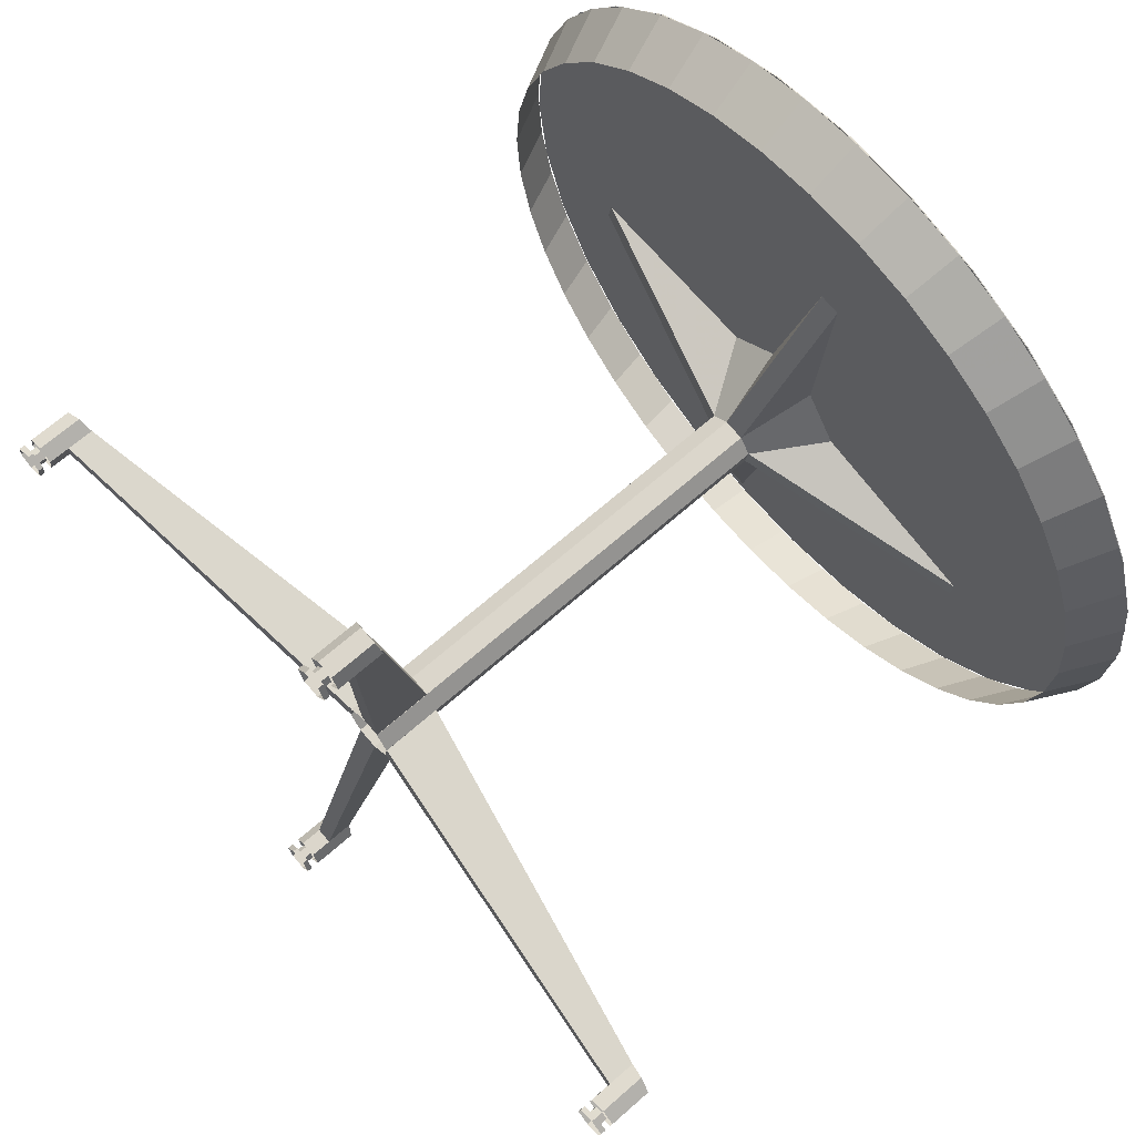
<metadata>
{"format":"obj","ext":"obj","renderer":"f3d","projection":"perspective","resolution":1024,"background":"white","views":[{"elev":67.2,"azim":137.4,"up":"+Y"}]}
</metadata>
<code>
v -0.3227 -0.04496 -0.08422
v -0.3184 -0.06097 -0.3039
v -0.2453 -0.01721 -0.03427
v -0.2452 0.007456 -0.03829
v -0.3183 -0.03631 -0.3079
v -0.3225 0.01837 -0.09456
v -0.3251 -0.07623 0.03692
v -0.3254 -0.2959 0.05293
v -0.2462 -0.0278 0.01071
v -0.2457 -0.03183 -0.01394
v -0.3249 -0.3 0.02828
v -0.3239 -0.08657 -0.02639
v -0.3257 0.04494 0.06819
v -0.33 0.06095 0.2878
v -0.2464 0.01719 0.02131
v -0.2464 -0.007476 0.02533
v -0.3301 0.03629 0.2919
v -0.3259 -0.01839 0.07852
v -0.3233 0.07621 -0.05296
v -0.323 0.2959 -0.06897
v -0.2455 0.02778 -0.02367
v -0.246 0.03181 0.0009854
v -0.3235 0.2999 -0.04431
v -0.3246 0.08654 0.01036
v -0.3233 0.07619 -0.05297
v -0.3227 -0.04498 -0.0842
v -0.3251 -0.07621 0.03694
v -0.3257 0.04495 0.06817
v 0.3979 -0.08476 -0.4523
v 0.3983 -0.05847 -0.4738
v 0.3982 -0.09714 -0.4675
v 0.3986 -0.07087 -0.489
v 0.3986 -0.09021 -0.4858
v 0.3884 -0.08748 -0.4693
v 0.3883 -0.08129 -0.4617
v 0.3982 -0.08748 -0.4691
v 0.3981 -0.08129 -0.4615
v 0.3883 -0.07159 -0.4632
v 0.3981 -0.07159 -0.4631
v 0.3885 -0.06814 -0.4724
v 0.3983 -0.06814 -0.4722
v 0.3886 -0.07433 -0.48
v 0.3984 -0.07433 -0.4798
v 0.3886 -0.08403 -0.4784
v 0.3984 -0.08403 -0.4783
v 0.4051 -0.09021 -0.4857
v 0.4052 -0.07087 -0.4888
v 0.4049 -0.05847 -0.4737
v 0.4045 -0.06539 -0.4553
v 0.398 -0.06539 -0.4555
v 0.4044 -0.08476 -0.4522
v 0.4047 -0.09714 -0.4674
v -0.3964 -0.01715 0.4882
v -0.3889 0.4807 0.1076
v -0.3907 0.4494 0.1992
v -0.3871 0.4935 0.01168
v -0.3852 0.4874 -0.08493
v -0.3833 0.4625 -0.1785
v -0.3816 0.4198 -0.2654
v -0.3801 0.361 -0.3423
v -0.3788 0.2883 -0.4063
v -0.3779 0.2046 -0.4548
v -0.3773 0.1129 -0.4861
v -0.377 0.01697 -0.4989
v -0.3771 -0.07966 -0.4928
v -0.3776 -0.1732 -0.4679
v -0.3961 -0.1131 0.4753
v -0.3955 -0.2048 0.4441
v -0.3946 -0.2885 0.3955
v -0.3933 -0.3612 0.3315
v -0.3918 -0.42 0.2546
v -0.3901 -0.4627 0.1677
v -0.3883 -0.4876 0.07418
v -0.3864 -0.4937 -0.02244
v -0.3845 -0.4809 -0.1184
v -0.3827 -0.4496 -0.21
v -0.381 -0.401 -0.2938
v -0.3796 -0.3371 -0.3664
v -0.3785 -0.2601 -0.4252
v -0.3974 -0.01715 0.4881
v -0.3973 0.07948 0.482
v -0.3968 0.1731 0.4571
v -0.396 0.26 0.4144
v -0.3948 0.3369 0.3556
v -0.3934 0.4009 0.283
v -0.3918 0.4494 0.1992
v -0.39 0.4807 0.1076
v -0.3881 0.4935 0.01166
v -0.3862 0.4874 -0.08495
v -0.3843 0.4625 -0.1785
v -0.3826 0.4198 -0.2654
v -0.3811 0.361 -0.3423
v -0.3799 0.2883 -0.4063
v -0.3789 0.2046 -0.4548
v -0.3783 0.1129 -0.4861
v -0.378 0.01697 -0.4989
v -0.3782 -0.07966 -0.4928
v -0.3786 -0.1732 -0.4679
v -0.3972 -0.1131 0.4753
v -0.3965 -0.2048 0.444
v -0.3956 -0.2885 0.3955
v -0.3943 -0.3612 0.3315
v -0.3928 -0.42 0.2546
v -0.3911 -0.4627 0.1677
v -0.3893 -0.4876 0.07415
v -0.3874 -0.4937 -0.02246
v -0.3855 -0.4809 -0.1184
v -0.3837 -0.4496 -0.21
v -0.3821 -0.401 -0.2938
v -0.3795 -0.2601 -0.4252
v -0.3806 -0.3371 -0.3664
v -0.3924 0.4009 0.283
v -0.3938 0.3369 0.3557
v -0.395 0.26 0.4145
v -0.3958 0.1731 0.4571
v -0.3963 0.07948 0.482
v -0.3782 0.2885 -0.4059
v -0.3792 0.3477 -0.3558
v -0.3179 0.3259 -0.3327
v -0.3169 0.2705 -0.3796
v -0.3803 0.3983 -0.2971
v -0.3189 0.3734 -0.2776
v -0.3816 0.4391 -0.2312
v -0.3201 0.4117 -0.2159
v -0.383 0.4691 -0.1598
v -0.3215 0.4398 -0.1489
v -0.3845 0.4875 -0.08452
v -0.3228 0.4571 -0.07834
v -0.386 0.494 -0.007298
v -0.3243 0.4631 -0.00594
v -0.3875 0.4883 0.06998
v -0.3257 0.4578 0.06651
v -0.389 0.4705 0.1454
v -0.3271 0.4411 0.1372
v -0.3904 0.4412 0.2171
v -0.3284 0.4136 0.2045
v -0.3917 0.401 0.2834
v -0.3296 0.376 0.2666
v -0.3929 0.351 0.3426
v -0.3307 0.329 0.3221
v -0.3939 0.2923 0.3932
v -0.3316 0.274 0.3695
v -0.3947 0.2264 0.434
v -0.3324 0.2122 0.4078
v -0.3952 0.1549 0.464
v -0.3329 0.1452 0.4359
v -0.3956 0.07963 0.4824
v -0.3333 0.07466 0.4532
v -0.3957 0.002392 0.4889
v -0.3334 0.002248 0.4592
v -0.3956 -0.0749 0.4831
v -0.3333 -0.07022 0.4539
v -0.3953 -0.1504 0.4654
v -0.333 -0.1409 0.4372
v -0.3947 -0.2221 0.4361
v -0.3324 -0.2082 0.4097
v -0.3939 -0.2884 0.3959
v -0.3317 -0.2703 0.3721
v -0.3929 -0.3475 0.3459
v -0.3307 -0.3258 0.3252
v -0.3918 -0.3982 0.2872
v -0.3297 -0.3733 0.2701
v -0.3905 -0.439 0.2213
v -0.3285 -0.4115 0.2084
v -0.3891 -0.469 0.1499
v -0.3271 -0.4397 0.1414
v -0.3876 -0.4874 0.07459
v -0.3258 -0.4569 0.07083
v -0.3861 -0.4939 -0.002634
v -0.3243 -0.463 -0.001569
v -0.3845 -0.4881 -0.07991
v -0.3229 -0.4576 -0.07402
v -0.3831 -0.4704 -0.1553
v -0.3215 -0.441 -0.1447
v -0.3817 -0.4411 -0.2271
v -0.3202 -0.4135 -0.212
v -0.3804 -0.4009 -0.2933
v -0.319 -0.3758 -0.2741
v -0.3792 -0.3508 -0.3525
v -0.3179 -0.3289 -0.3296
v -0.3782 -0.2921 -0.4031
v -0.317 -0.2739 -0.377
v -0.3774 -0.2263 -0.4439
v -0.3162 -0.2121 -0.4153
v -0.3768 -0.1548 -0.4739
v -0.3157 -0.1451 -0.4434
v -0.3765 -0.07951 -0.4923
v -0.3153 -0.07453 -0.4607
v -0.3763 -0.002272 -0.4988
v -0.3152 -0.002124 -0.4667
v -0.3765 0.07502 -0.4931
v -0.3153 0.07034 -0.4614
v -0.3768 0.1505 -0.4753
v -0.3156 0.1411 -0.4447
v -0.3774 0.2222 -0.446
v -0.3162 0.2083 -0.4172
v 0.3333 -0.05848 -0.4751
v 0.3882 -0.06539 -0.4557
v 0.3885 -0.05847 -0.474
v 0.329 -0.06539 -0.4568
v 0.3367 -0.07088 -0.4902
v 0.3888 -0.07087 -0.4892
v 0.3332 -0.09714 -0.4688
v 0.3884 -0.09714 -0.4677
v 0.3881 -0.08476 -0.4525
v 0.3289 -0.08476 -0.4537
v 0.3366 -0.09021 -0.487
v 0.3888 -0.09021 -0.486
v 0.362 -0.08476 -0.453
v 0.362 -0.06539 -0.4562
v 0.2304 -0.01695 -0.02495
v 0.3022 -0.01695 -0.02354
v 0.2304 0.007234 -0.0289
v 0.3023 0.007236 -0.02749
v 0.3937 -0.4919 0.09631
v 0.3871 -0.4919 0.09618
v 0.3941 -0.495 0.07698
v 0.3875 -0.495 0.07685
v 0.3943 -0.4799 0.06458
v 0.3878 -0.4799 0.06445
v 0.3942 -0.4615 0.07149
v 0.3876 -0.4615 0.07136
v 0.3938 -0.4584 0.09086
v 0.3873 -0.4584 0.09073
v 0.3935 -0.4736 0.1032
v 0.387 -0.4736 0.1031
v 0.3775 -0.4675 0.08707
v 0.3774 -0.4751 0.09325
v 0.3872 -0.4751 0.09345
v 0.3873 -0.4675 0.08726
v 0.3777 -0.4691 0.07737
v 0.3875 -0.4691 0.07756
v 0.3778 -0.4783 0.07392
v 0.3876 -0.4783 0.07412
v 0.3777 -0.4859 0.08011
v 0.3875 -0.4859 0.0803
v 0.3775 -0.4843 0.08981
v 0.3873 -0.4843 0.09
v 0.3228 -0.4799 0.06317
v 0.3778 -0.4615 0.07117
v 0.378 -0.4799 0.06426
v 0.3187 -0.4615 0.07001
v 0.3256 -0.495 0.07563
v 0.3777 -0.495 0.07666
v 0.322 -0.4736 0.1018
v 0.3772 -0.4736 0.1029
v 0.3775 -0.4584 0.09054
v 0.3183 -0.4584 0.08938
v 0.3252 -0.4919 0.09496
v 0.3773 -0.4919 0.09599
v 0.3513 -0.4584 0.09002
v 0.3517 -0.4615 0.07066
v 0.2295 -0.02781 0.01981
v 0.3013 -0.02781 0.02122
v 0.23 -0.03176 -0.004372
v 0.3018 -0.03176 -0.002961
v 0.3858 0.09022 0.4979
v 0.3793 0.09022 0.4978
v 0.3857 0.07089 0.5011
v 0.3792 0.07089 0.5009
v 0.3795 0.05849 0.4858
v 0.386 0.05849 0.4859
v 0.3864 0.0654 0.4676
v 0.3798 0.0654 0.4674
v 0.3864 0.08477 0.4644
v 0.3799 0.08477 0.4643
v 0.3861 0.09716 0.4796
v 0.3796 0.09716 0.4795
v 0.3699 0.0813 0.4732
v 0.3698 0.08749 0.4808
v 0.3796 0.08749 0.481
v 0.3797 0.0813 0.4734
v 0.3699 0.0716 0.4748
v 0.3797 0.0716 0.475
v 0.3697 0.06815 0.484
v 0.3795 0.06815 0.4842
v 0.3696 0.07434 0.4916
v 0.3794 0.07434 0.4918
v 0.3696 0.08404 0.49
v 0.3794 0.08404 0.4902
v 0.3697 0.05849 0.4856
v 0.3145 0.05849 0.4845
v 0.37 0.0654 0.4672
v 0.3109 0.0654 0.4661
v 0.3172 0.07089 0.4997
v 0.3694 0.07089 0.5007
v 0.3698 0.09716 0.4793
v 0.3701 0.08477 0.4641
v 0.3146 0.09715 0.4782
v 0.3109 0.08477 0.4629
v 0.3695 0.09022 0.4976
v 0.3173 0.09022 0.4966
v 0.344 0.08477 0.4636
v 0.3439 0.0654 0.4667
v 0.2293 0.01696 0.03067
v 0.3011 0.01696 0.03208
v 0.2292 -0.007228 0.03461
v 0.3011 -0.007227 0.03602
v 0.3013 -0.007461 0.03608
v -0.2465 -0.007476 0.02533
v 0.3016 -0.02775 0.02146
v -0.2462 -0.02777 0.01071
v 0.3021 -0.03181 -0.00319
v -0.2457 -0.03183 -0.01394
v 0.3025 -0.01719 -0.02348
v -0.2453 -0.0172 -0.03423
v 0.3026 0.00747 -0.02754
v -0.2452 0.007455 -0.03829
v 0.3023 0.02776 -0.01291
v -0.2455 0.02775 -0.02366
v 0.3018 0.03182 0.01174
v -0.246 0.03181 0.0009852
v 0.3014 0.01719 0.03202
v -0.2464 0.01718 0.02127
v 0.3907 0.4919 -0.08422
v 0.3968 0.4951 -0.06476
v 0.3972 0.4919 -0.08409
v 0.3903 0.4951 -0.06489
v 0.3966 0.4799 -0.05236
v 0.39 0.4799 -0.05249
v 0.3967 0.4616 -0.05927
v 0.3902 0.4616 -0.0594
v 0.3906 0.4584 -0.07877
v 0.3971 0.4584 -0.07864
v 0.3973 0.4736 -0.09102
v 0.3908 0.4736 -0.09115
v 0.3807 0.4676 -0.07549
v 0.3808 0.4752 -0.08168
v 0.3906 0.4752 -0.08148
v 0.3905 0.4676 -0.0753
v 0.3805 0.4691 -0.06579
v 0.3903 0.4691 -0.0656
v 0.3804 0.4783 -0.06235
v 0.3902 0.4783 -0.06215
v 0.3806 0.4859 -0.06853
v 0.3904 0.4859 -0.06834
v 0.3807 0.4843 -0.07823
v 0.3905 0.4843 -0.07804
v 0.3802 0.4799 -0.05268
v 0.3251 0.4799 -0.05376
v 0.3804 0.4616 -0.05959
v 0.3212 0.4615 -0.06075
v 0.3283 0.4951 -0.0661
v 0.3805 0.4951 -0.06508
v 0.381 0.4736 -0.09134
v 0.3808 0.4584 -0.07896
v 0.3258 0.4736 -0.09243
v 0.3216 0.4584 -0.08012
v 0.3809 0.4919 -0.08441
v 0.3287 0.4919 -0.08543
v 0.3546 0.4584 -0.07947
v 0.3542 0.4616 -0.06011
v 0.2301 0.02781 -0.01409
v 0.302 0.02782 -0.01268
v 0.2297 0.03176 0.01009
v 0.3015 0.03176 0.0115
f 1 2 3
f 4 5 6
f 7 8 9
f 10 11 12
f 13 14 15
f 16 17 18
f 19 20 21
f 22 23 24
f 5 4 3
f 2 5 3
f 6 25 4
f 25 21 4
f 9 11 10
f 8 11 9
f 12 26 10
f 26 3 10
f 15 17 16
f 14 17 15
f 18 27 16
f 16 27 9
f 23 22 21
f 20 23 21
f 24 28 22
f 28 15 22
f 3 2 1
f 4 5 6
f 9 8 7
f 10 11 12
f 15 14 13
f 16 17 18
f 21 20 19
f 22 23 24
f 5 4 3
f 2 5 3
f 6 25 4
f 25 21 4
f 9 11 10
f 8 11 9
f 12 26 10
f 26 3 10
f 15 17 16
f 14 17 15
f 18 27 16
f 16 27 9
f 23 22 21
f 20 23 21
f 24 28 22
f 28 15 22
f 29 30 31
f 30 32 33
f 31 30 33
f 34 35 36
f 35 37 36
f 35 38 37
f 38 39 37
f 38 40 39
f 39 40 41
f 40 42 41
f 41 42 43
f 42 44 43
f 43 44 45
f 44 34 45
f 34 36 45
f 38 40 39
f 39 40 41
f 40 42 41
f 41 42 43
f 42 44 43
f 43 44 45
f 44 34 45
f 34 36 45
f 46 33 47
f 47 33 32
f 47 32 48
f 48 32 30
f 48 30 49
f 49 30 50
f 49 50 29
f 51 49 29
f 52 51 29
f 52 29 31
f 46 52 31
f 46 31 33
f 50 30 29
f 31 30 29
f 30 32 33
f 31 30 33
f 36 35 34
f 35 37 36
f 35 38 37
f 38 39 37
f 46 33 47
f 47 33 32
f 47 32 48
f 48 32 30
f 48 30 49
f 49 30 50
f 49 50 29
f 51 49 29
f 52 51 29
f 52 29 31
f 46 52 31
f 46 31 33
f 50 30 29
f 53 54 55
f 53 56 54
f 53 57 56
f 53 58 57
f 59 58 53
f 60 59 53
f 61 60 53
f 62 61 53
f 63 62 53
f 64 63 53
f 65 64 53
f 66 65 53
f 66 53 67
f 66 67 68
f 66 68 69
f 66 69 70
f 66 70 71
f 66 71 72
f 66 72 73
f 66 73 74
f 75 66 74
f 76 66 75
f 77 66 76
f 77 78 79
f 77 79 66
f 80 81 82
f 80 82 83
f 80 83 84
f 80 84 85
f 80 85 86
f 80 86 87
f 80 87 88
f 80 88 89
f 80 89 90
f 91 80 90
f 92 80 91
f 93 80 92
f 94 80 93
f 95 80 94
f 96 80 95
f 97 80 96
f 98 80 97
f 98 99 80
f 98 100 99
f 98 101 100
f 98 102 101
f 98 103 102
f 98 104 103
f 98 105 104
f 98 106 105
f 107 106 98
f 98 101 100
f 98 102 101
f 98 103 102
f 98 104 103
f 98 105 104
f 98 106 105
f 107 106 98
f 108 107 98
f 109 108 98
f 109 98 110
f 109 110 111
f 60 91 59
f 60 92 91
f 59 90 58
f 59 91 90
f 58 89 57
f 58 90 89
f 57 88 56
f 57 89 88
f 56 87 54
f 56 88 87
f 54 86 55
f 54 87 86
f 55 85 112
f 55 86 85
f 113 112 84
f 112 85 84
f 114 113 83
f 113 84 83
f 115 114 82
f 114 83 82
f 116 115 81
f 115 82 81
f 53 116 80
f 116 81 80
f 67 53 99
f 53 80 99
f 68 67 100
f 67 99 100
f 69 68 101
f 68 100 101
f 70 69 102
f 69 101 102
f 71 70 103
f 70 102 103
f 72 71 104
f 71 103 104
f 73 72 105
f 72 104 105
f 74 73 106
f 73 105 106
f 61 92 60
f 61 93 92
f 53 115 116
f 53 114 115
f 53 113 114
f 53 112 113
f 53 55 112
f 77 109 111
f 78 110 79
f 78 111 110
f 79 98 66
f 79 110 98
f 66 97 65
f 66 98 97
f 65 96 64
f 65 97 96
f 64 95 63
f 64 96 95
f 63 94 62
f 63 95 94
f 62 93 61
f 62 94 93
f 75 74 107
f 74 106 107
f 76 75 108
f 75 107 108
f 77 76 109
f 76 108 109
f 77 111 78
f 77 109 111
f 78 110 79
f 78 111 110
f 79 98 66
f 79 110 98
f 66 97 65
f 66 98 97
f 65 96 64
f 65 97 96
f 64 95 63
f 64 96 95
f 63 94 62
f 63 95 94
f 62 93 61
f 62 94 93
f 61 92 60
f 61 93 92
f 53 115 116
f 53 114 115
f 53 113 114
f 53 112 113
f 53 55 112
f 55 54 53
f 53 56 54
f 53 57 56
f 53 58 57
f 59 58 53
f 60 59 53
f 61 60 53
f 62 61 53
f 63 62 53
f 64 63 53
f 65 64 53
f 66 65 53
f 66 53 67
f 66 67 68
f 66 68 69
f 66 69 70
f 66 70 71
f 66 71 72
f 66 72 73
f 66 73 74
f 75 66 74
f 76 66 75
f 77 66 76
f 77 78 79
f 77 79 66
f 80 81 82
f 80 82 83
f 80 83 84
f 80 84 85
f 80 85 86
f 80 86 87
f 80 87 88
f 80 88 89
f 80 89 90
f 91 80 90
f 92 80 91
f 93 80 92
f 94 80 93
f 95 80 94
f 96 80 95
f 97 80 96
f 98 80 97
f 98 99 80
f 98 100 99
f 108 107 98
f 109 108 98
f 109 98 110
f 109 110 111
f 60 91 59
f 60 92 91
f 59 90 58
f 59 91 90
f 58 89 57
f 58 90 89
f 57 88 56
f 57 89 88
f 56 87 54
f 56 88 87
f 54 86 55
f 54 87 86
f 55 85 112
f 55 86 85
f 113 112 84
f 112 85 84
f 114 113 83
f 113 84 83
f 115 114 82
f 114 83 82
f 116 115 81
f 115 82 81
f 53 116 80
f 116 81 80
f 67 53 99
f 53 80 99
f 68 67 100
f 67 99 100
f 69 68 101
f 68 100 101
f 70 69 102
f 69 101 102
f 71 70 103
f 70 102 103
f 72 71 104
f 71 103 104
f 73 72 105
f 72 104 105
f 74 73 106
f 73 105 106
f 75 74 107
f 74 106 107
f 76 75 108
f 75 107 108
f 77 76 109
f 76 108 109
f 77 111 78
f 117 118 119
f 117 119 120
f 118 121 122
f 118 122 119
f 121 123 124
f 121 124 122
f 123 125 126
f 123 126 124
f 125 127 128
f 125 128 126
f 129 130 128
f 127 129 128
f 131 132 130
f 129 131 130
f 133 134 132
f 131 133 132
f 135 136 134
f 133 135 134
f 137 138 136
f 135 137 136
f 137 139 140
f 138 137 140
f 139 141 142
f 140 139 142
f 141 143 144
f 142 141 144
f 143 145 146
f 144 143 146
f 145 147 148
f 146 145 148
f 148 149 150
f 147 149 148
f 150 151 152
f 149 151 150
f 152 153 154
f 151 153 152
f 154 155 156
f 153 155 154
f 156 157 158
f 155 157 156
f 157 159 160
f 158 157 160
f 159 161 162
f 160 159 162
f 161 163 164
f 162 161 164
f 163 165 166
f 164 163 166
f 165 167 168
f 166 165 168
f 168 169 170
f 167 169 168
f 170 171 172
f 169 171 170
f 172 173 174
f 171 173 172
f 174 175 176
f 173 175 174
f 176 177 178
f 175 177 176
f 177 179 180
f 177 180 178
f 179 181 182
f 179 182 180
f 181 183 184
f 181 184 182
f 183 185 186
f 183 186 184
f 185 187 188
f 185 188 186
f 189 190 188
f 187 189 188
f 191 192 190
f 189 191 190
f 193 194 192
f 191 193 192
f 195 196 194
f 193 195 194
f 117 120 196
f 195 117 196
f 117 119 118
f 117 119 120
f 118 121 122
f 118 122 119
f 121 123 124
f 121 124 122
f 123 125 126
f 123 126 124
f 125 127 128
f 125 128 126
f 129 130 128
f 127 129 128
f 131 132 130
f 129 131 130
f 133 134 132
f 131 133 132
f 135 136 134
f 133 135 134
f 137 138 136
f 135 137 136
f 137 139 140
f 138 137 140
f 139 141 142
f 140 139 142
f 141 143 144
f 142 141 144
f 143 145 146
f 144 143 146
f 145 147 148
f 146 145 148
f 148 149 150
f 147 149 148
f 150 151 152
f 149 151 150
f 152 153 154
f 151 153 152
f 154 155 156
f 153 155 154
f 156 157 158
f 155 157 156
f 157 159 160
f 158 157 160
f 159 161 162
f 160 159 162
f 161 163 164
f 162 161 164
f 163 165 166
f 164 163 166
f 165 167 168
f 166 165 168
f 168 169 170
f 167 169 168
f 170 171 172
f 169 171 170
f 172 173 174
f 171 173 172
f 174 175 176
f 173 175 174
f 176 177 178
f 175 177 176
f 177 179 180
f 177 180 178
f 179 181 182
f 179 182 180
f 181 183 184
f 181 184 182
f 183 185 186
f 183 186 184
f 185 187 188
f 185 188 186
f 189 190 188
f 187 189 188
f 191 192 190
f 189 191 190
f 193 194 192
f 191 193 192
f 195 196 194
f 193 195 194
f 117 120 196
f 195 117 196
f 197 198 199
f 197 200 198
f 201 197 199
f 201 199 202
f 203 204 205
f 203 205 206
f 207 208 204
f 207 204 203
f 207 201 208
f 201 202 208
f 209 205 210
f 210 205 198
f 211 206 212
f 206 209 212
f 211 200 206
f 211 213 200
f 214 212 209
f 210 214 209
f 213 214 200
f 200 214 210
f 215 216 217
f 216 218 217
f 218 219 217
f 218 220 219
f 220 221 219
f 220 222 221
f 222 223 221
f 222 224 223
f 223 224 225
f 224 226 225
f 226 216 225
f 225 216 215
f 222 220 224
f 224 220 226
f 220 218 216
f 226 220 216
f 227 228 229
f 230 227 229
f 231 227 230
f 231 230 232
f 233 231 232
f 233 232 234
f 235 233 234
f 235 234 236
f 237 235 236
f 238 237 236
f 228 237 238
f 229 228 238
f 239 240 241
f 239 242 240
f 243 239 241
f 243 241 244
f 245 246 247
f 245 247 248
f 249 250 246
f 249 246 245
f 249 243 250
f 250 243 244
f 251 247 252
f 247 240 252
f 253 248 254
f 248 251 254
f 248 253 242
f 253 255 242
f 256 254 251
f 256 251 252
f 255 256 242
f 242 256 252
f 257 258 259
f 258 260 259
f 260 261 259
f 259 261 262
f 262 261 263
f 261 264 263
f 264 265 263
f 264 266 265
f 266 267 265
f 266 268 267
f 268 257 267
f 268 258 257
f 266 264 261
f 266 261 268
f 258 261 260
f 268 261 258
f 269 270 271
f 269 271 272
f 273 269 272
f 273 272 274
f 275 273 274
f 276 275 274
f 277 275 276
f 278 277 276
f 279 277 278
f 280 279 278
f 270 279 280
f 270 280 271
f 281 282 283
f 282 284 283
f 285 282 281
f 286 285 281
f 287 288 289
f 289 288 290
f 291 287 292
f 292 287 289
f 292 285 291
f 291 285 286
f 293 288 294
f 288 283 294
f 295 290 296
f 290 293 296
f 290 295 284
f 295 297 284
f 298 296 293
f 298 293 294
f 297 298 284
f 284 298 294
f 299 300 301
f 300 302 301
f 301 302 303
f 302 304 303
f 304 305 303
f 304 306 305
f 306 307 305
f 306 308 307
f 308 309 307
f 308 310 309
f 310 311 309
f 310 312 311
f 311 312 313
f 312 314 313
f 313 314 299
f 314 300 299
f 315 316 317
f 315 318 316
f 316 318 319
f 318 320 319
f 319 320 321
f 320 322 321
f 322 323 321
f 321 323 324
f 323 325 324
f 323 326 325
f 326 317 325
f 326 315 317
f 320 323 322
f 326 323 320
f 318 315 320
f 315 326 320
f 327 328 329
f 327 329 330
f 331 327 330
f 332 331 330
f 333 331 332
f 334 333 332
f 335 333 334
f 336 335 334
f 337 335 336
f 337 336 338
f 328 337 338
f 328 338 329
f 339 340 341
f 340 342 341
f 343 340 339
f 344 343 339
f 345 346 347
f 347 346 348
f 349 345 350
f 350 345 347
f 350 343 349
f 343 344 349
f 351 346 352
f 352 346 341
f 353 348 354
f 348 351 354
f 353 342 348
f 353 355 342
f 356 354 351
f 352 356 351
f 355 356 342
f 342 356 352
f 200 203 206
f 200 207 203
f 201 207 200
f 197 201 200
f 242 245 248
f 242 249 245
f 242 243 249
f 239 243 242
f 284 289 290
f 284 292 289
f 284 285 292
f 282 285 284
f 342 347 348
f 342 350 347
f 343 350 342
f 340 343 342
f 270 279 280
f 270 280 271
f 281 283 282
f 282 284 283
f 285 282 281
f 286 285 281
f 287 288 289
f 289 288 290
f 291 287 292
f 292 287 289
f 292 285 291
f 291 285 286
f 293 288 294
f 288 283 294
f 295 290 296
f 290 293 296
f 290 295 284
f 295 297 284
f 298 296 293
f 298 293 294
f 297 298 284
f 284 298 294
f 299 301 300
f 300 302 301
f 301 302 303
f 302 304 303
f 304 305 303
f 304 306 305
f 306 307 305
f 306 308 307
f 308 309 307
f 308 310 309
f 310 311 309
f 310 312 311
f 311 312 313
f 312 314 313
f 313 314 299
f 314 300 299
f 315 317 316
f 315 318 316
f 316 318 319
f 318 320 319
f 319 320 321
f 320 322 321
f 322 323 321
f 321 323 324
f 323 325 324
f 323 326 325
f 326 317 325
f 326 315 317
f 320 323 322
f 326 323 320
f 318 315 320
f 315 326 320
f 327 329 328
f 327 329 330
f 331 327 330
f 332 331 330
f 333 331 332
f 334 333 332
f 335 333 334
f 336 335 334
f 337 335 336
f 337 336 338
f 328 337 338
f 328 338 329
f 339 341 340
f 340 342 341
f 343 340 339
f 344 343 339
f 345 346 347
f 347 346 348
f 349 345 350
f 350 345 347
f 350 343 349
f 343 344 349
f 351 346 352
f 352 346 341
f 353 348 354
f 348 351 354
f 353 342 348
f 353 355 342
f 356 354 351
f 352 356 351
f 355 356 342
f 342 356 352
f 235 234 236
f 237 235 236
f 238 237 236
f 228 237 238
f 229 228 238
f 239 241 240
f 239 242 240
f 243 239 241
f 243 241 244
f 245 246 247
f 245 247 248
f 249 250 246
f 249 246 245
f 249 243 250
f 250 243 244
f 251 247 252
f 247 240 252
f 253 248 254
f 248 251 254
f 248 253 242
f 253 255 242
f 256 254 251
f 256 251 252
f 255 256 242
f 242 256 252
f 257 259 258
f 258 260 259
f 260 261 259
f 259 261 262
f 262 261 263
f 261 264 263
f 264 265 263
f 264 266 265
f 266 267 265
f 266 268 267
f 268 257 267
f 268 258 257
f 266 264 261
f 266 261 268
f 258 261 260
f 268 261 258
f 269 271 270
f 269 271 272
f 273 269 272
f 273 272 274
f 275 273 274
f 276 275 274
f 277 275 276
f 278 277 276
f 279 277 278
f 280 279 278
f 197 199 198
f 197 200 198
f 201 197 199
f 201 199 202
f 203 204 205
f 203 205 206
f 207 208 204
f 207 204 203
f 207 201 208
f 201 202 208
f 209 205 210
f 210 205 198
f 211 206 212
f 206 209 212
f 211 200 206
f 211 213 200
f 214 212 209
f 210 214 209
f 213 214 200
f 200 214 210
f 215 217 216
f 216 218 217
f 218 219 217
f 218 220 219
f 220 221 219
f 220 222 221
f 222 223 221
f 222 224 223
f 223 224 225
f 224 226 225
f 226 216 225
f 225 216 215
f 222 220 224
f 224 220 226
f 220 218 216
f 226 220 216
f 227 229 228
f 230 227 229
f 231 227 230
f 231 230 232
f 233 231 232
f 233 232 234
f 235 233 234
f 200 203 206
f 200 207 203
f 201 207 200
f 197 201 200
f 242 245 248
f 242 249 245
f 242 243 249
f 239 243 242
f 284 289 290
f 284 292 289
f 284 285 292
f 282 285 284
f 342 347 348
f 342 350 347
f 343 350 342
f 340 343 342

</code>
